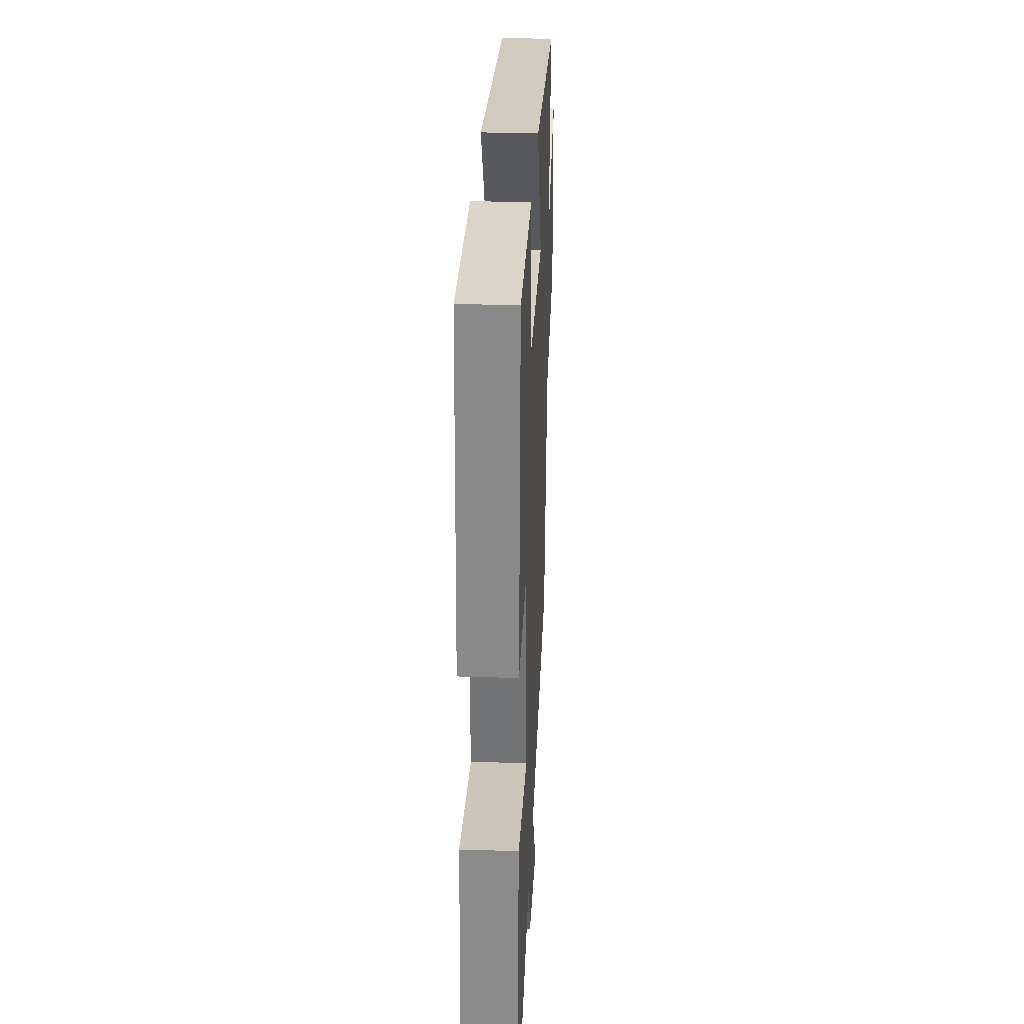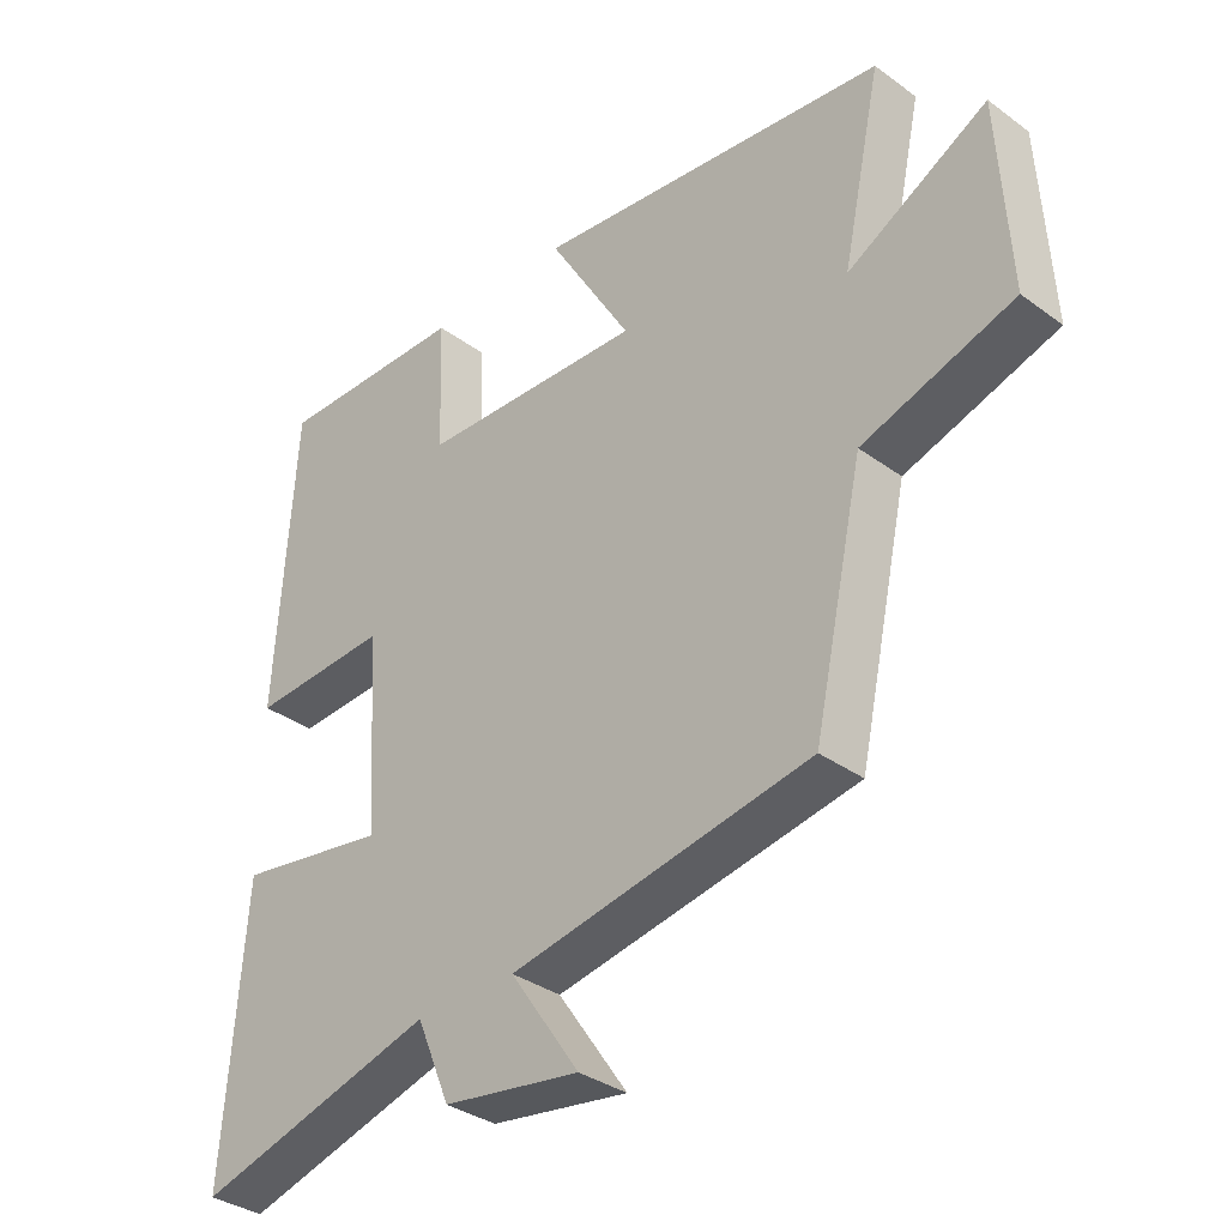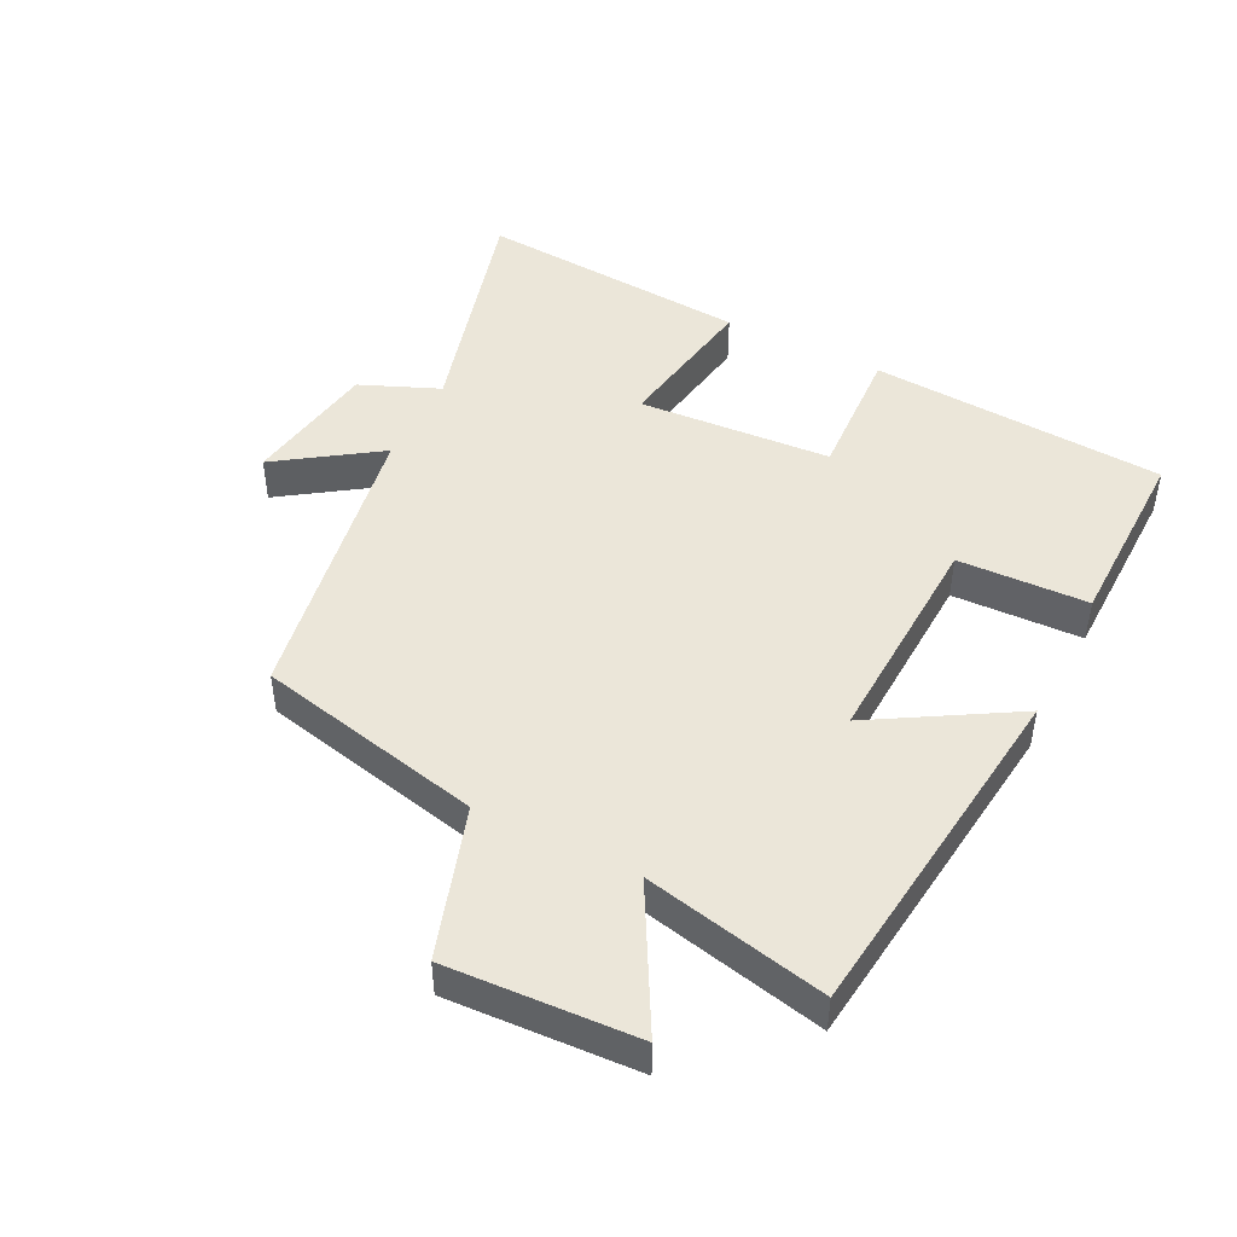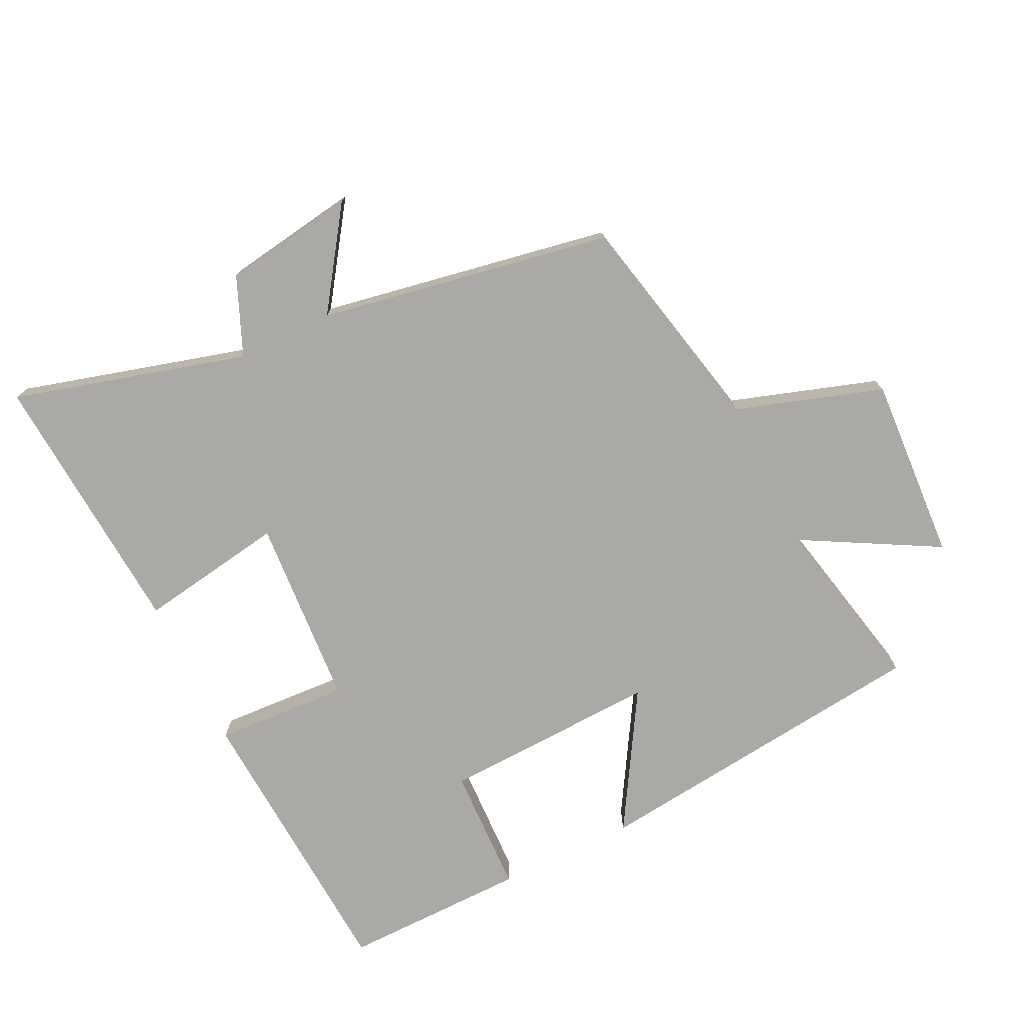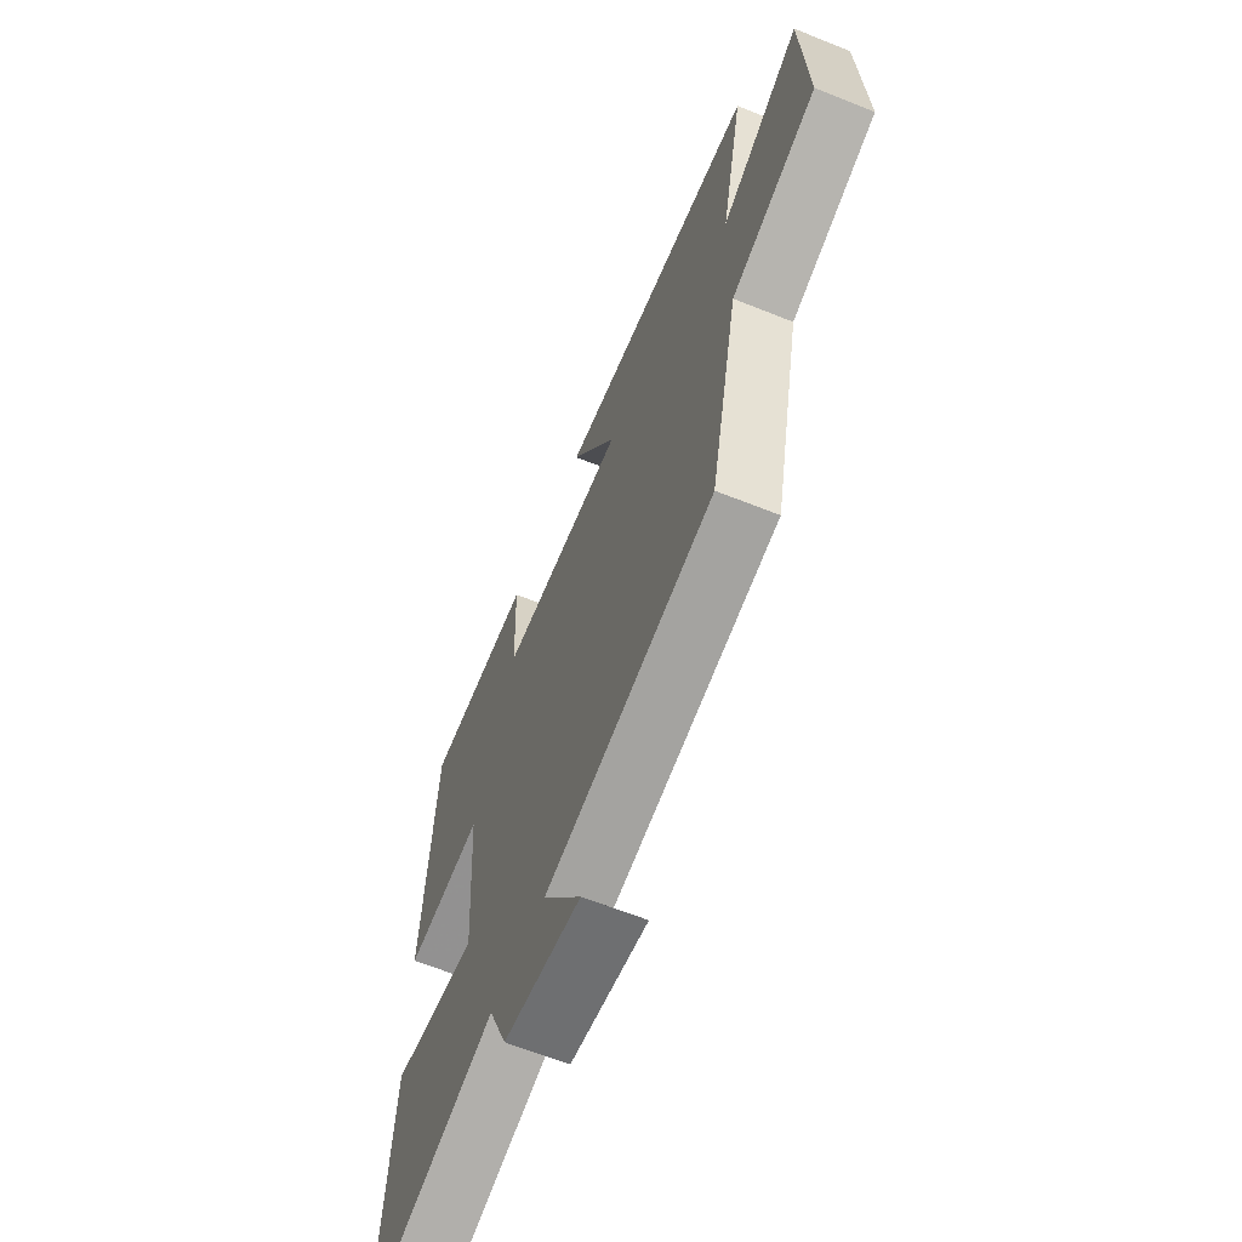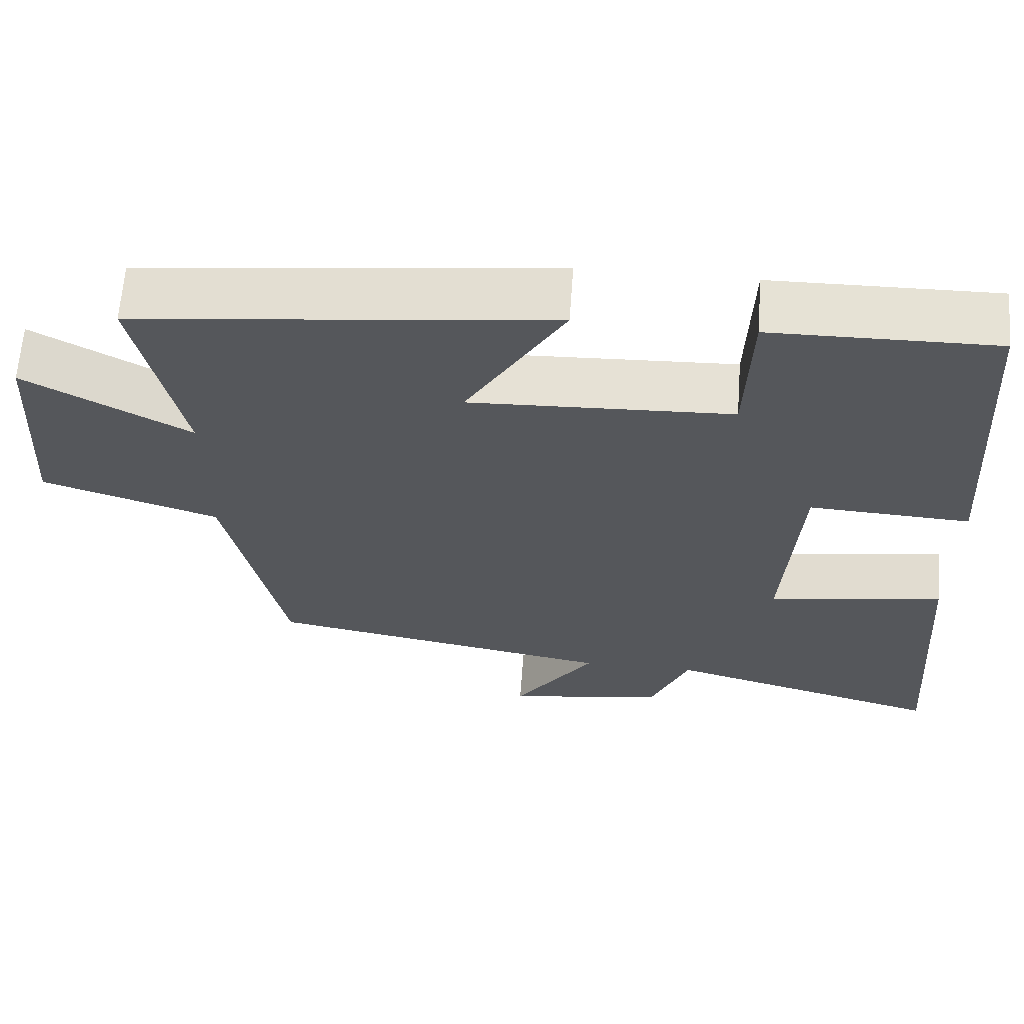
<metadata>
{"format":"obj","ext":"obj","renderer":"f3d","projection":"perspective","resolution":1024,"background":"white","views":[{"elev":30.0,"azim":92.6,"up":"+Z"},{"elev":-34.5,"azim":-134.3,"up":"+Z"},{"elev":46.7,"azim":-63.2,"up":"+Y"},{"elev":-75.3,"azim":-154.1,"up":"+Y"},{"elev":-63.2,"azim":-112.1,"up":"+Z"},{"elev":63.6,"azim":4.2,"up":"+Z"}]}
</metadata>
<code>
v -0.559 0.07 0.438
v -0.029 0.07 0.5
v -0.154 0.07 0.29
v 0.18 0.07 0.304
v 0.187 0.07 0.5
v 0.472 0.07 0.504
v 0.5 0.07 0.057
v 0.294 0.07 0.068
v 0.274 0.07 -0.224
v 0.5 0.07 -0.187
v 0.53 0.07 -0.6
v 0.172 0.07 -0.5
v 0.122 0.07 -0.619
v -0.082 0.07 -0.651
v 0.022 0.07 -0.5
v -0.425 0.07 -0.42
v -0.5 0.07 -0.078
v -0.725 0.07 -0.005
v -0.709 0.07 0.279
v -0.5 0.07 0.164
v -0.559 0 0.438
v -0.029 0 0.5
v -0.154 0 0.29
v 0.18 0 0.304
v 0.187 0 0.5
v 0.472 0 0.504
v 0.5 0 0.057
v 0.294 0 0.068
v 0.274 0 -0.224
v 0.5 0 -0.187
v 0.53 0 -0.6
v 0.172 0 -0.5
v 0.122 0 -0.619
v -0.082 0 -0.651
v 0.022 0 -0.5
v -0.425 0 -0.42
v -0.5 0 -0.078
v -0.725 0 -0.005
v -0.709 0 0.279
v -0.5 0 0.164
f 17 18 19 20
f 15 16 17 20
f 15 20 1
f 12 13 14 15
f 12 15 1
f 9 10 11 12
f 8 9 12 1
f 4 5 6 7
f 3 4 7 8
f 1 2 3
f 1 3 8
f 40 39 38 37
f 40 37 36 35
f 21 40 35
f 35 34 33 32
f 21 35 32
f 32 31 30 29
f 21 32 29 28
f 27 26 25 24
f 28 27 24 23
f 23 22 21
f 28 23 21
f 1 21 22 2
f 2 22 23 3
f 3 23 24 4
f 4 24 25 5
f 5 25 26 6
f 6 26 27 7
f 7 27 28 8
f 8 28 29 9
f 9 29 30 10
f 10 30 31 11
f 11 31 32 12
f 12 32 33 13
f 13 33 34 14
f 14 34 35 15
f 15 35 36 16
f 16 36 37 17
f 17 37 38 18
f 18 38 39 19
f 19 39 40 20
f 20 40 21 1

</code>
